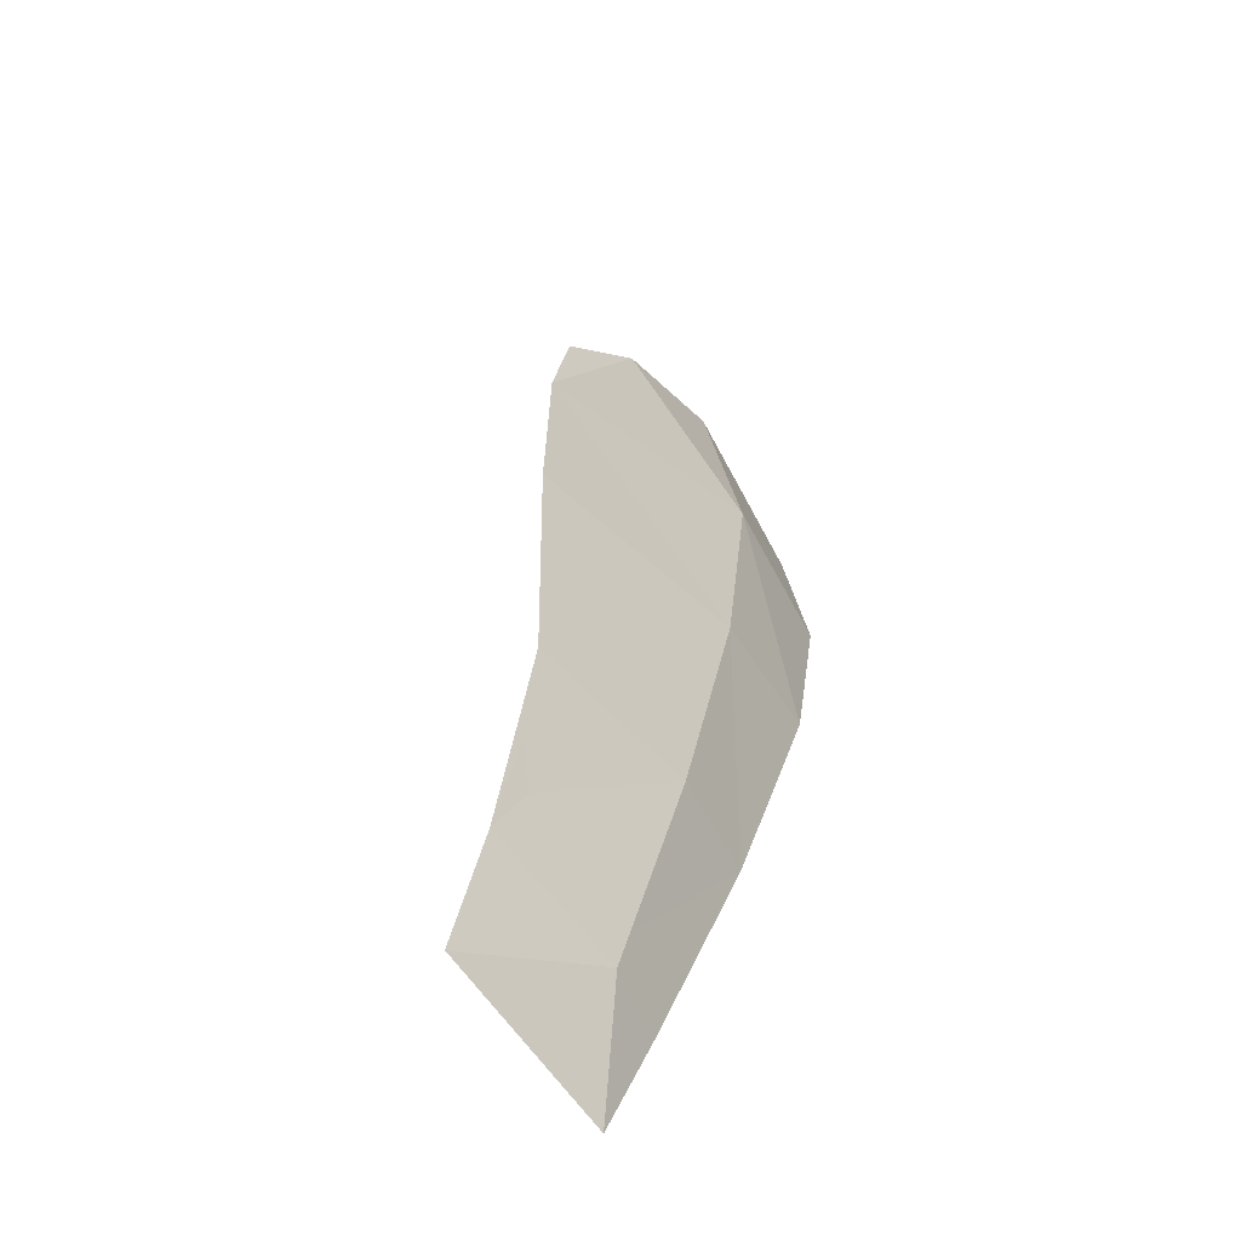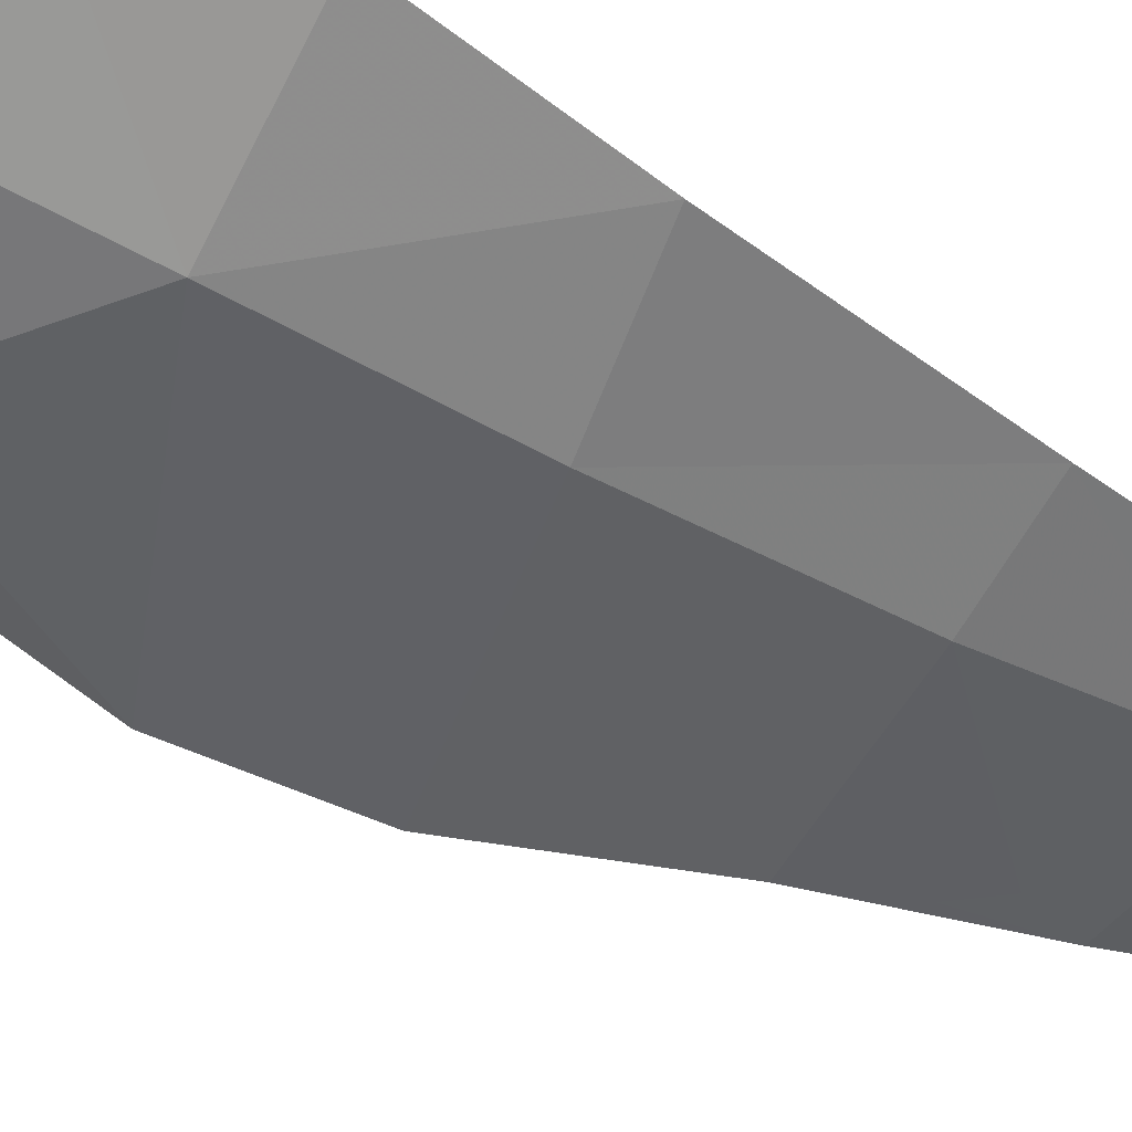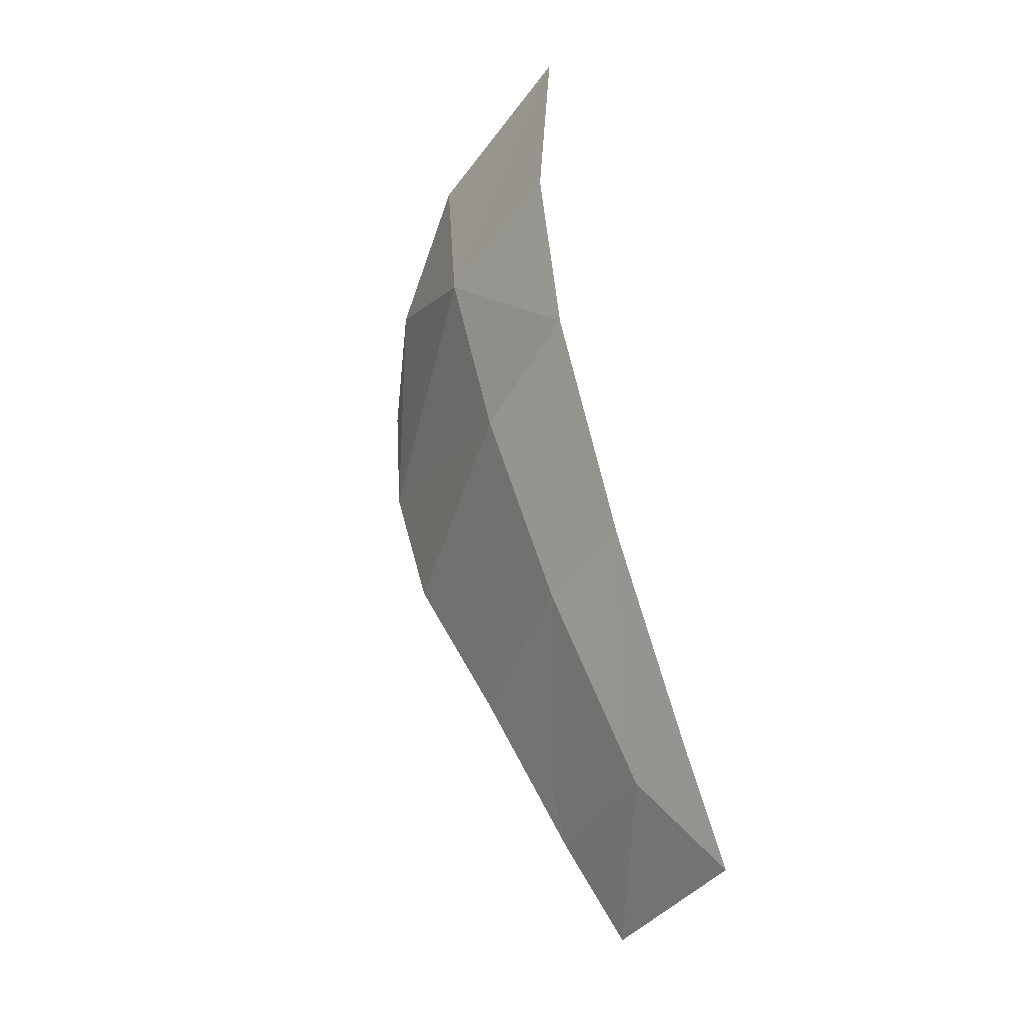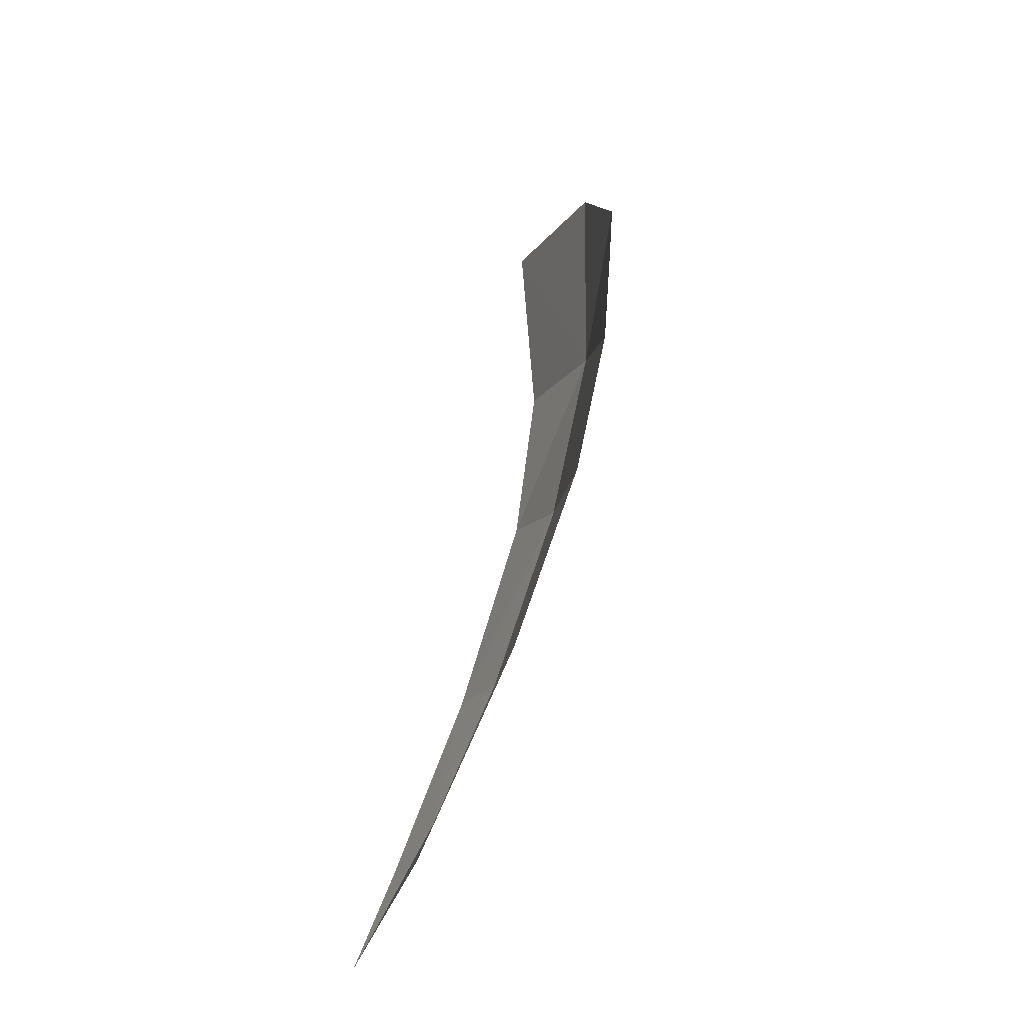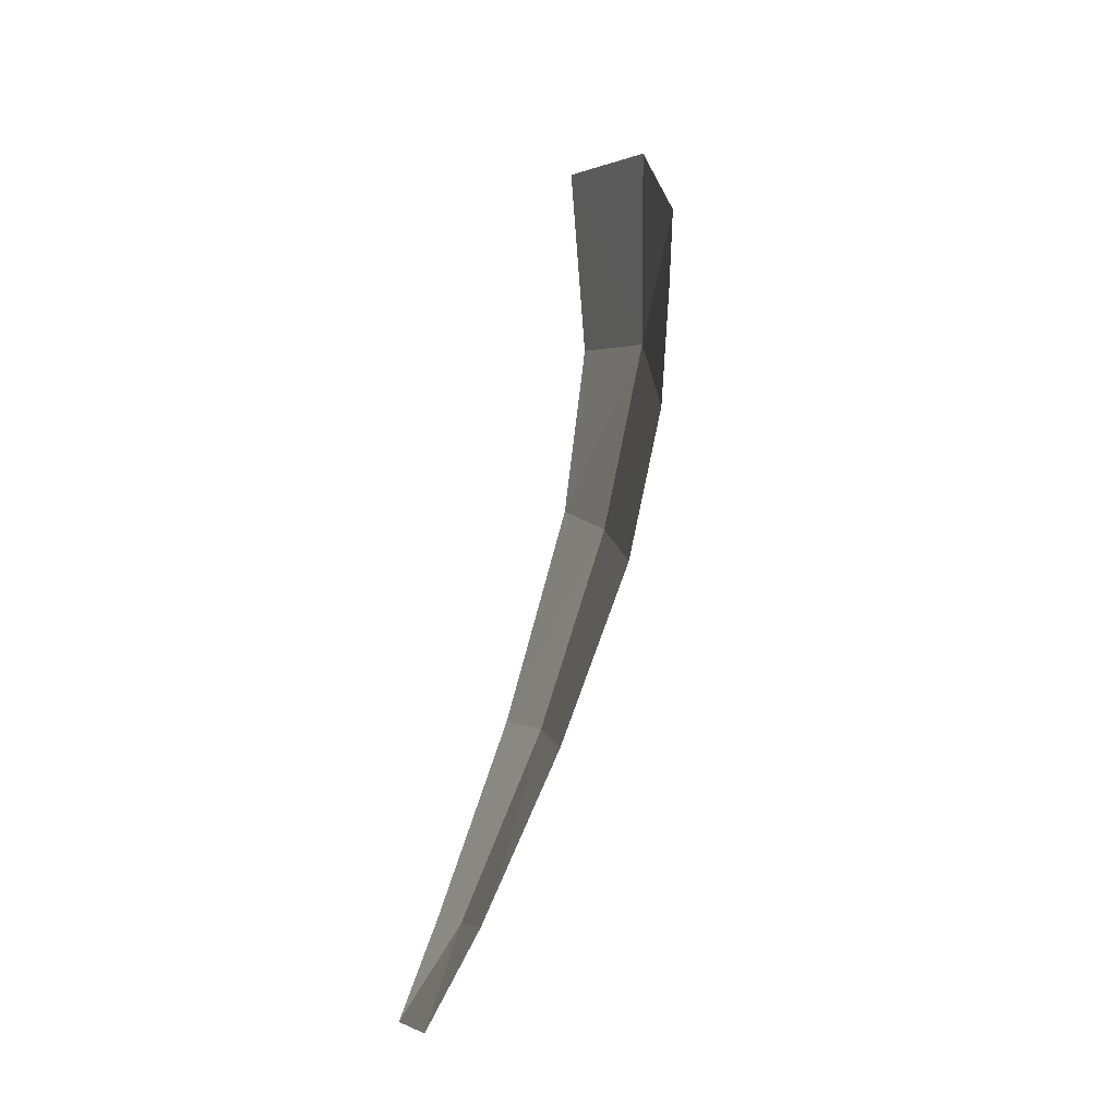
<metadata>
{"format":"obj","ext":"obj","renderer":"f3d","projection":"perspective","resolution":1024,"background":"white","views":[{"elev":-65.8,"azim":109.7,"up":"+Y"},{"elev":-74.0,"azim":-127.0,"up":"+Z"},{"elev":-36.7,"azim":-132.7,"up":"+Y"},{"elev":-24.9,"azim":61.3,"up":"+Y"},{"elev":-6.9,"azim":61.7,"up":"+Y"}]}
</metadata>
<code>
v 0.0797 -1.43 -0.3571
v 0 -1.435 -0.3624
v 0 -1.249 -0.4342
v 0.109 -1.263 -0.4195
v 0.165 -1.42 -0.3313
v 0.0797 -1.43 -0.3571
v 0.109 -1.263 -0.4195
v 0.215 -1.405 -0.3201
v 0.245 -1.37 -0.3254
v 0.215 -1.405 -0.3201
v 0.109 -1.263 -0.4195
v 0.2828 -1.287 -0.3491
v 0.2828 -1.287 -0.3491
v 0.109 -1.263 -0.4195
v 0.1393 -1.048 -0.4804
v 0.3658 -1.112 -0.3782
v 0.3993 -0.967 -0.3951
v 0.3658 -1.112 -0.3782
v 0.1393 -1.048 -0.4804
v 0.1667 -0.8474 -0.5125
v 0.3993 -0.967 -0.3951
v 0.1667 -0.8474 -0.5125
v 0.331 -0.7489 -0.4515
v 0.3993 -0.967 -0.3951
v 0.331 -0.7489 -0.4515
v 0.3936 -0.8492 -0.4082
v 0.1667 -0.8474 -0.5125
v 0.2072 -0.6491 -0.4909
v 0.331 -0.7489 -0.4515
v 0 -0.6111 -0.5163
v 0.2072 -0.6491 -0.4909
v 0.1667 -0.8474 -0.5125
v 0 -0.8188 -0.5341
v 0 -1.009 -0.5077
v 0 -0.8188 -0.5341
v 0.1667 -0.8474 -0.5125
v 0.1393 -1.048 -0.4804
v 0 -1.009 -0.5077
v 0.1667 -0.8474 -0.5125
v 0 -1.249 -0.4342
v 0 -1.009 -0.5077
v 0.1393 -1.048 -0.4804
v 0.109 -1.263 -0.4195
v 0 -1.465 -0.3508
v 0 -1.435 -0.3624
v 0.0797 -1.43 -0.3571
v 0.07355 -1.465 -0.344
v 0.07355 -1.465 -0.344
v 0.0797 -1.43 -0.3571
v 0.165 -1.42 -0.3313
v 0.2241 -1.46 -0.2931
v 0.2241 -1.46 -0.2931
v 0.165 -1.42 -0.3313
v 0.215 -1.405 -0.3201
v 0.2241 -1.46 -0.2931
v 0.215 -1.405 -0.3201
v 0.245 -1.37 -0.3254
v 0.2241 -1.46 -0.2931
v 0.245 -1.37 -0.3254
v 0.2828 -1.287 -0.3491
v 0.1899 -1.562 -0.2497
v 0.07355 -1.465 -0.344
v 0.2241 -1.46 -0.2931
v 0 -1.571 -0.3066
v 0.07355 -1.465 -0.344
v 0.1899 -1.562 -0.2497
v 0 -1.571 -0.3066
v 0 -1.465 -0.3508
v 0.07355 -1.465 -0.344
g mesh7468925
f 1 2 3
f 3 4 1
f 5 6 7
f 7 8 5
f 9 10 11
f 11 12 9
f 13 14 15
f 15 16 13
f 17 18 19
f 19 20 17
f 21 22 23
f 24 25 26
f 27 28 29
f 30 31 32
f 32 33 30
f 34 35 36
f 37 38 39
f 40 41 42
f 42 43 40
f 44 45 46
f 46 47 44
f 48 49 50
f 50 51 48
f 52 53 54
f 55 56 57
f 58 59 60
f 61 62 63
f 64 65 66
f 67 68 69

</code>
